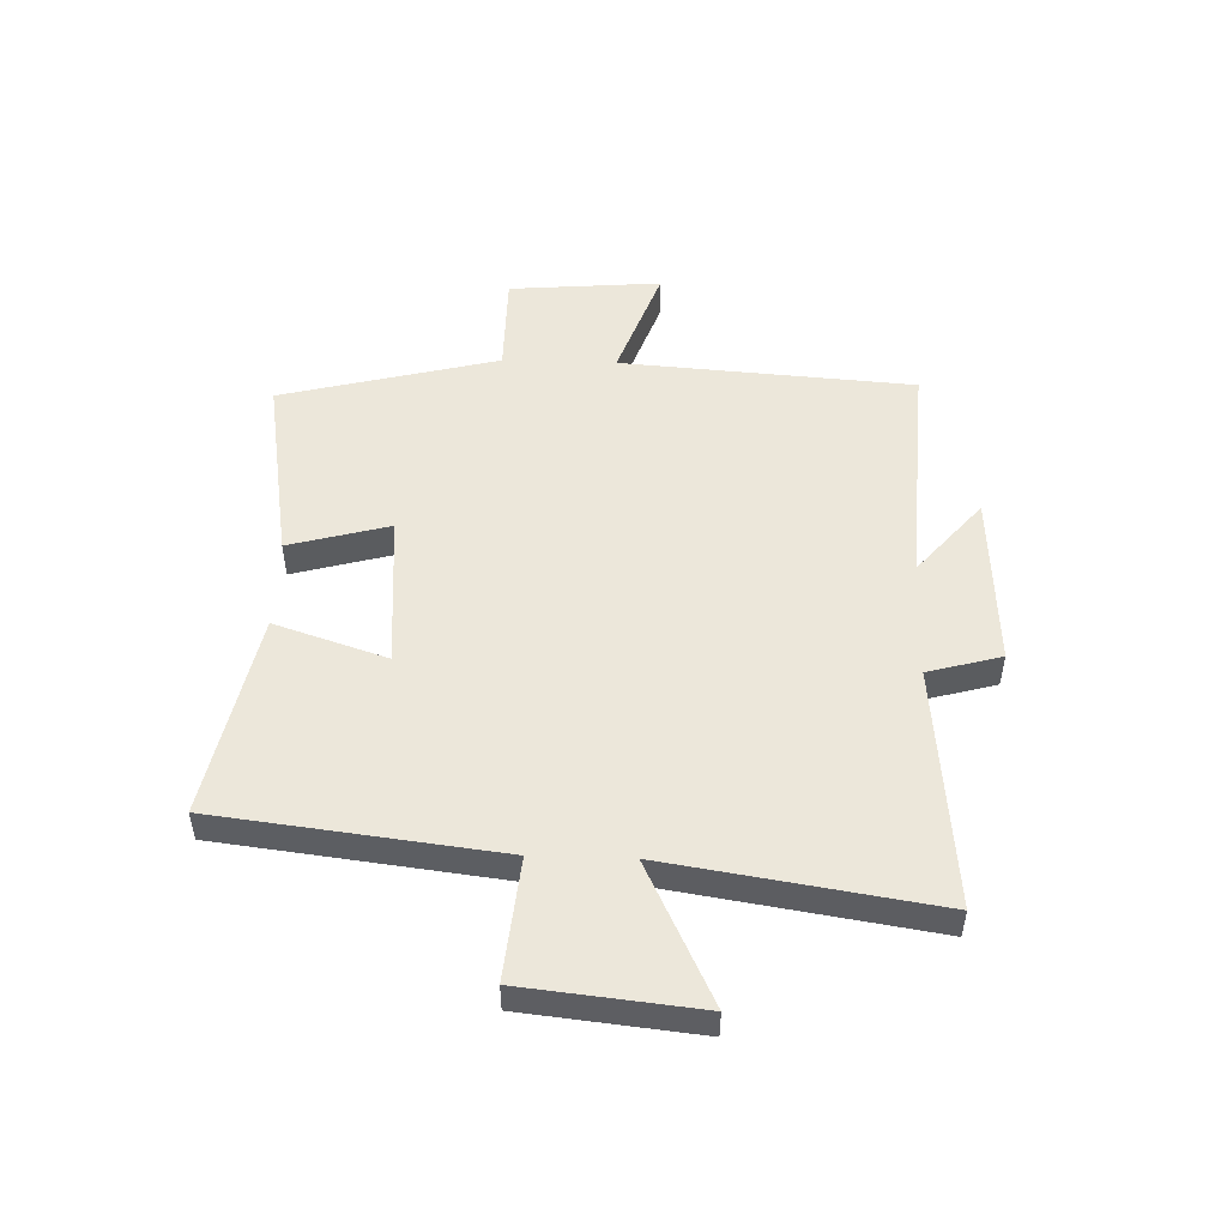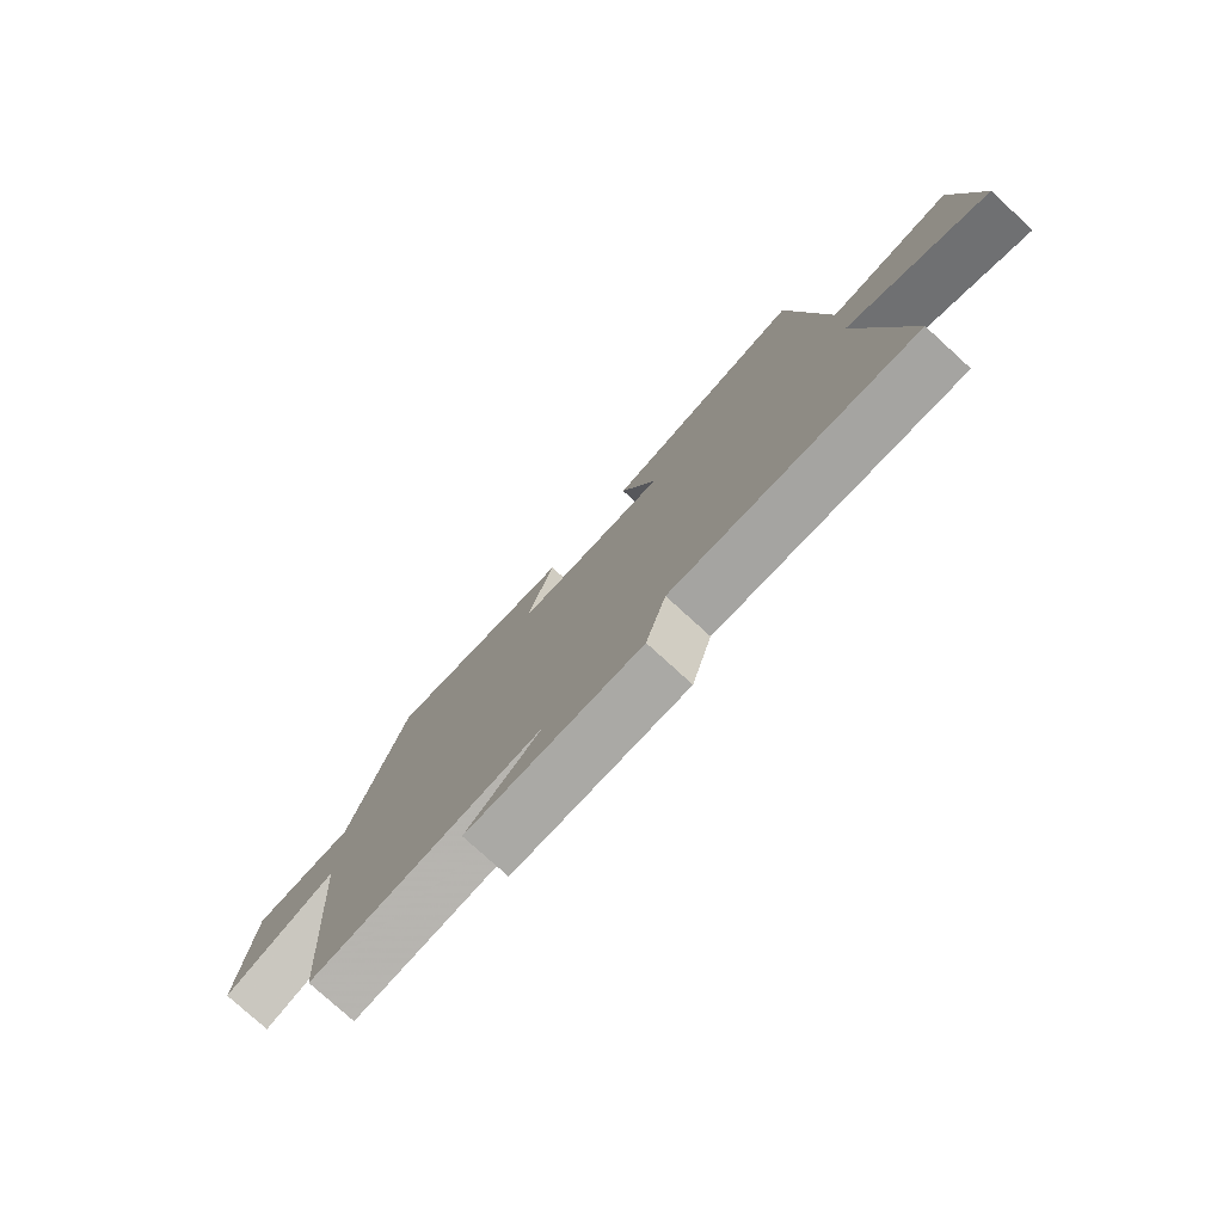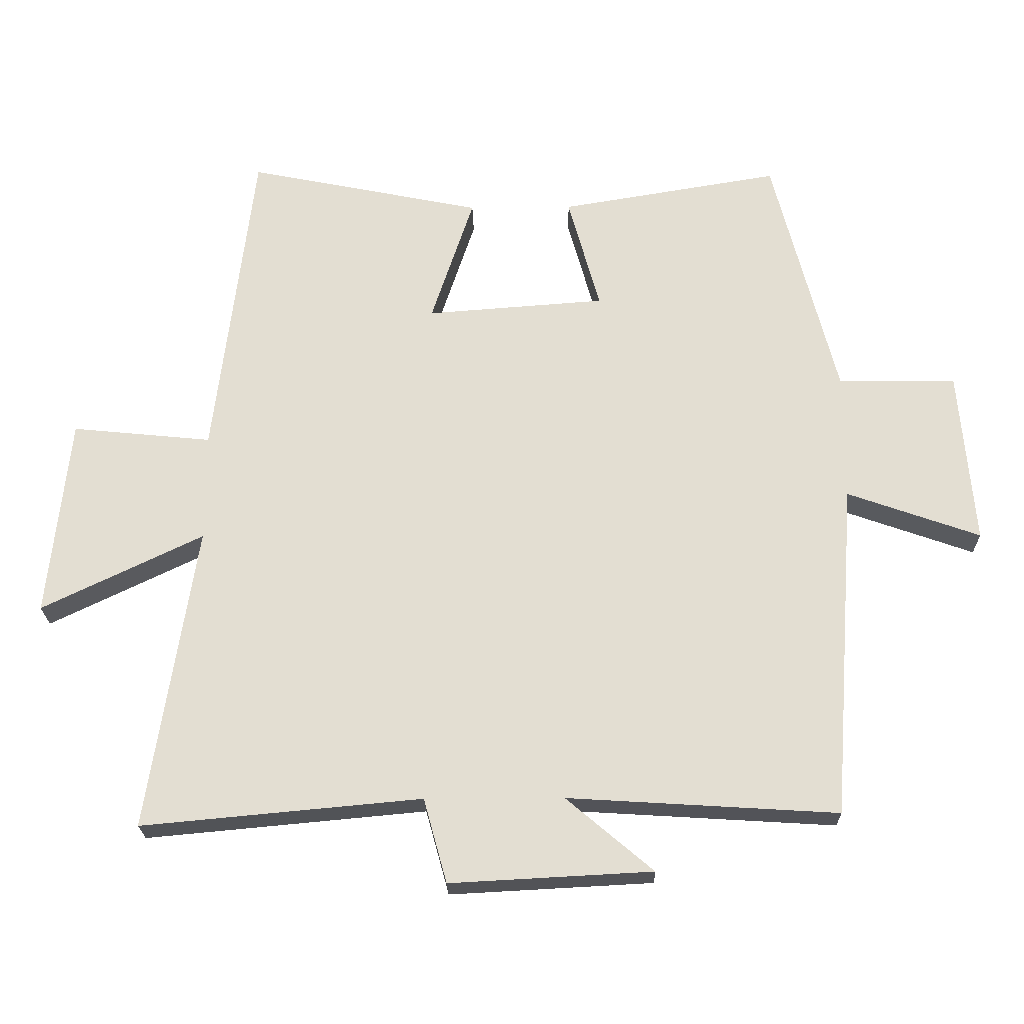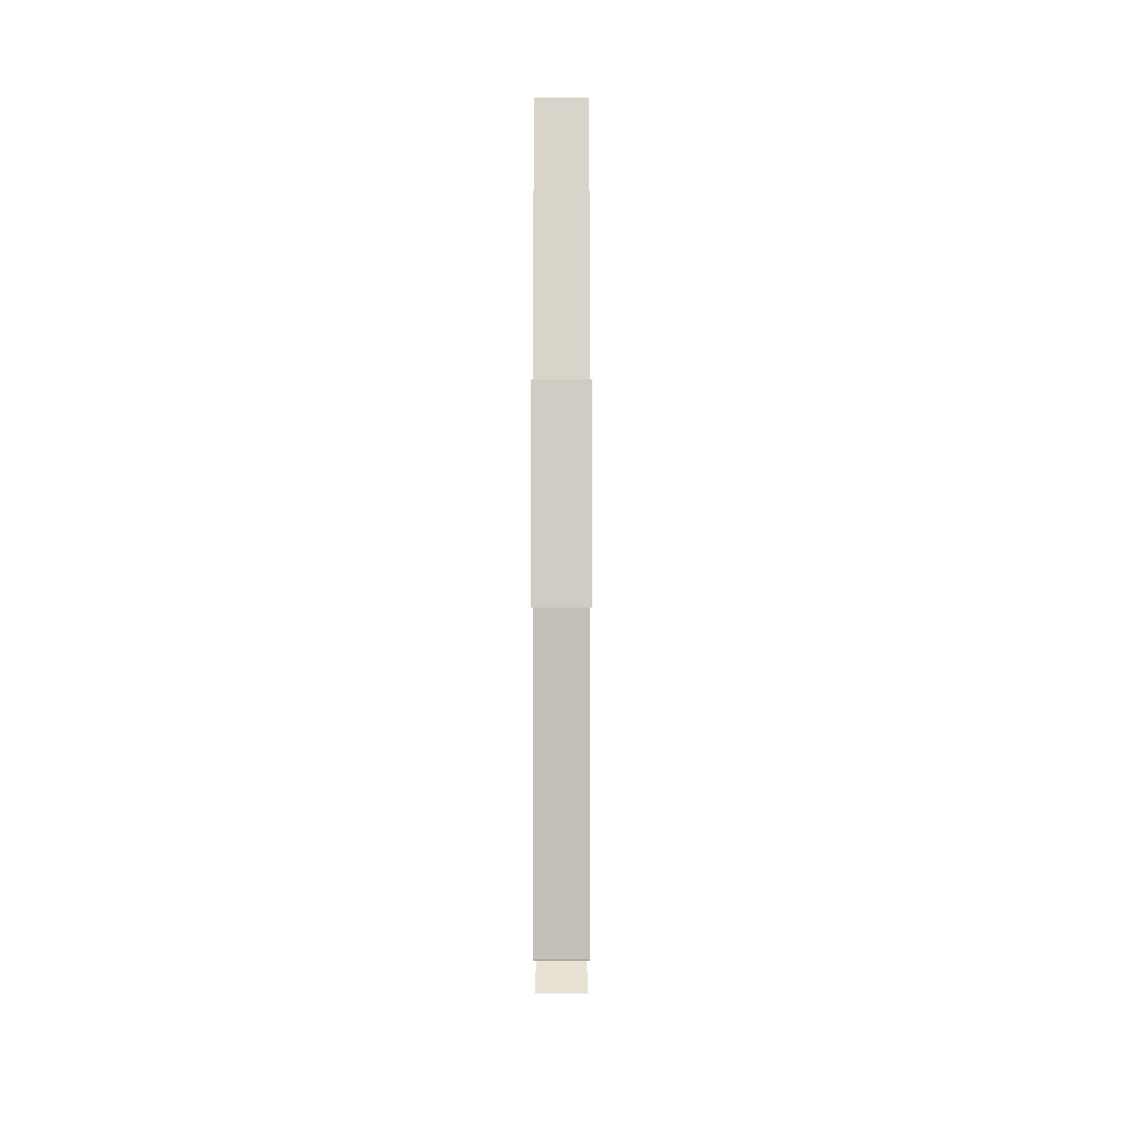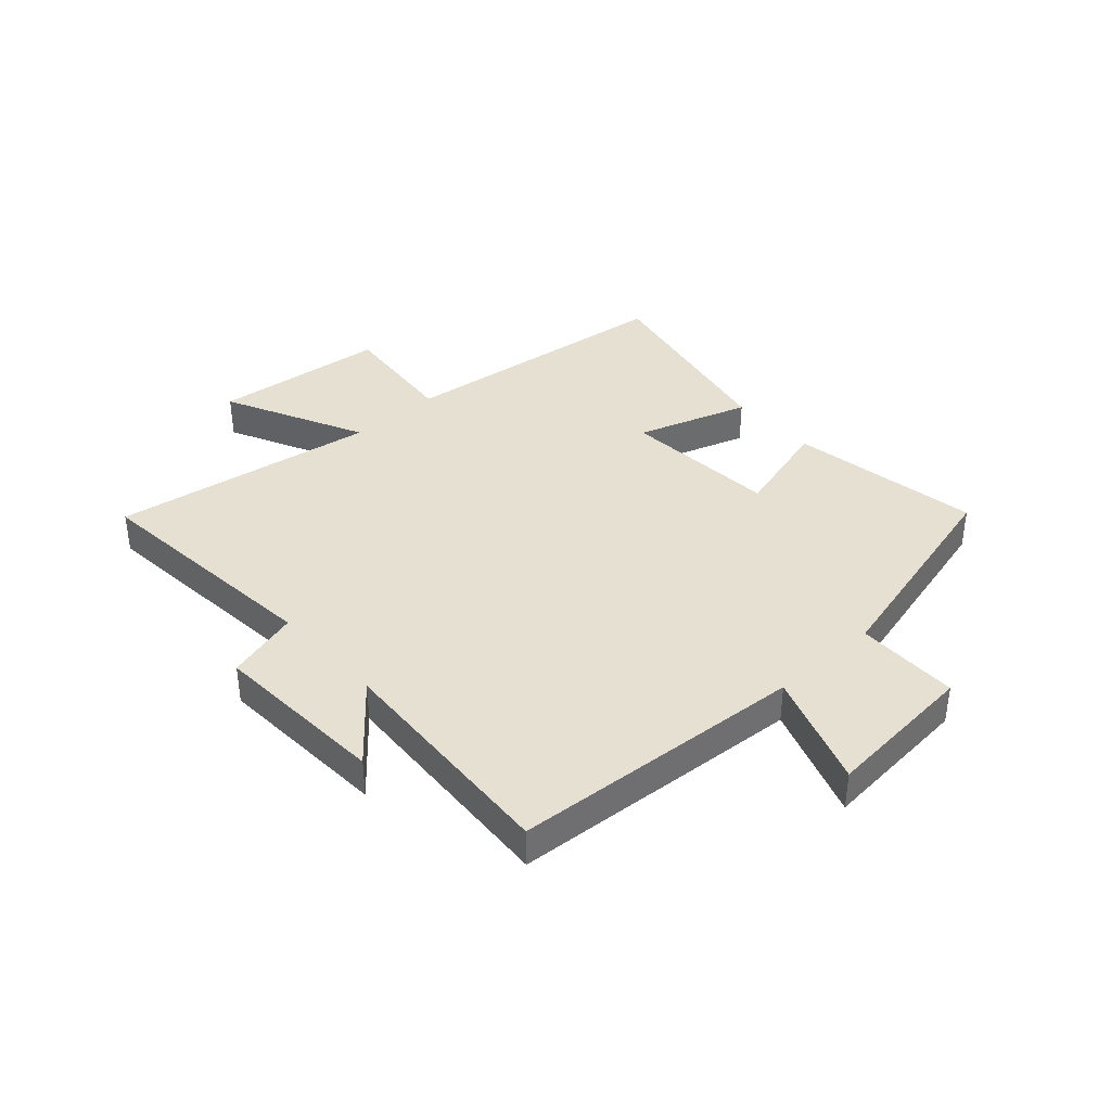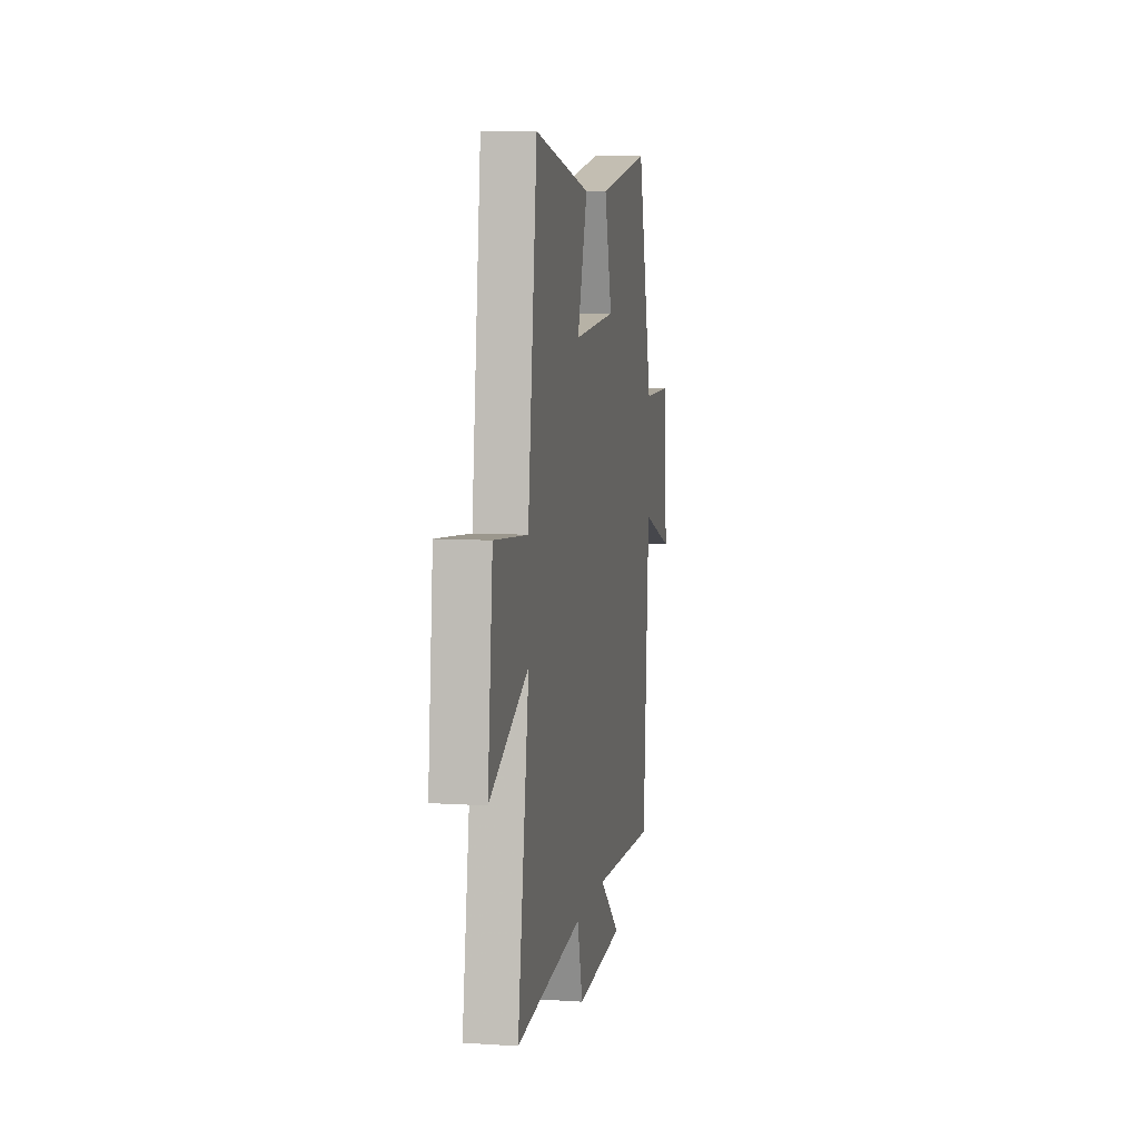
<metadata>
{"format":"obj","ext":"obj","renderer":"f3d","projection":"perspective","resolution":1024,"background":"white","views":[{"elev":50.5,"azim":91.8,"up":"+Y"},{"elev":-77.9,"azim":47.7,"up":"+Z"},{"elev":-22.7,"azim":-178.9,"up":"+Z"},{"elev":-0.5,"azim":-90.0,"up":"+Z"},{"elev":38.3,"azim":-132.2,"up":"+Y"},{"elev":8.3,"azim":100.2,"up":"+Z"}]}
</metadata>
<code>
v -0.463 0.07 -0.525
v -0.5 0.07 -0.016
v -0.7 0.07 -0.087
v -0.678 0.07 0.177
v -0.5 0.07 0.178
v -0.404 0.07 0.555
v -0.072 0.07 0.5
v -0.12 0.07 0.326
v 0.15 0.07 0.306
v 0.086 0.07 0.5
v 0.441 0.07 0.572
v 0.5 0.07 0.085
v 0.711 0.07 0.106
v 0.743 0.07 -0.196
v 0.5 0.07 -0.079
v 0.572 0.07 -0.539
v 0.151 0.07 -0.5
v 0.116 0.07 -0.627
v -0.188 0.07 -0.611
v -0.057 0.07 -0.5
v -0.463 0 -0.525
v -0.5 0 -0.016
v -0.7 0 -0.087
v -0.678 0 0.177
v -0.5 0 0.178
v -0.404 0 0.555
v -0.072 0 0.5
v -0.12 0 0.326
v 0.15 0 0.306
v 0.086 0 0.5
v 0.441 0 0.572
v 0.5 0 0.085
v 0.711 0 0.106
v 0.743 0 -0.196
v 0.5 0 -0.079
v 0.572 0 -0.539
v 0.151 0 -0.5
v 0.116 0 -0.627
v -0.188 0 -0.611
v -0.057 0 -0.5
f 17 18 19 20
f 15 16 17
f 15 17 20
f 12 13 14 15
f 11 12 15
f 10 11 15
f 9 10 15
f 20 1 2
f 15 20 2
f 9 15 2
f 8 9 2
f 7 8 2
f 6 7 2
f 5 6 2
f 2 3 4 5
f 40 39 38 37
f 37 36 35
f 40 37 35
f 35 34 33 32
f 35 32 31
f 35 31 30
f 35 30 29
f 22 21 40
f 22 40 35
f 22 35 29
f 22 29 28
f 22 28 27
f 22 27 26
f 22 26 25
f 25 24 23 22
f 1 21 22 2
f 2 22 23 3
f 3 23 24 4
f 4 24 25 5
f 5 25 26 6
f 6 26 27 7
f 7 27 28 8
f 8 28 29 9
f 9 29 30 10
f 10 30 31 11
f 11 31 32 12
f 12 32 33 13
f 13 33 34 14
f 14 34 35 15
f 15 35 36 16
f 16 36 37 17
f 17 37 38 18
f 18 38 39 19
f 19 39 40 20
f 20 40 21 1

</code>
